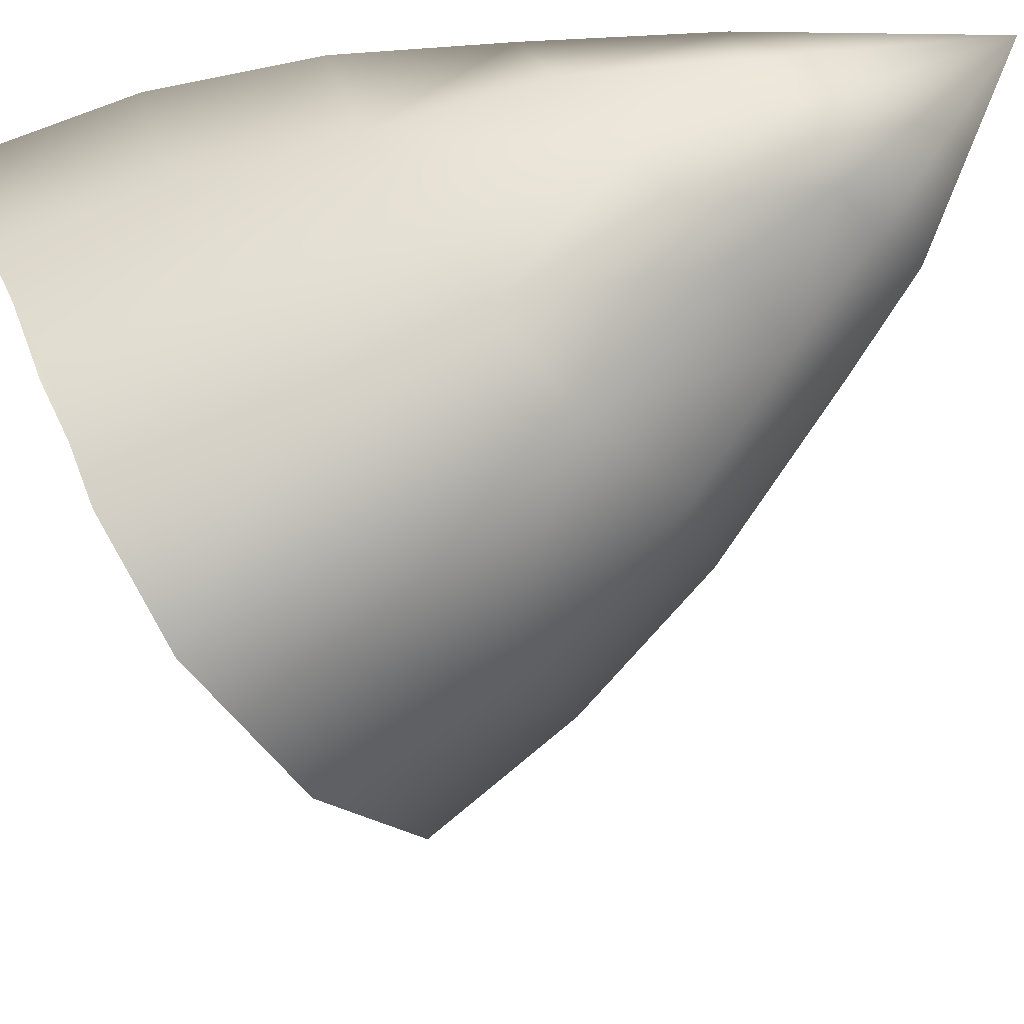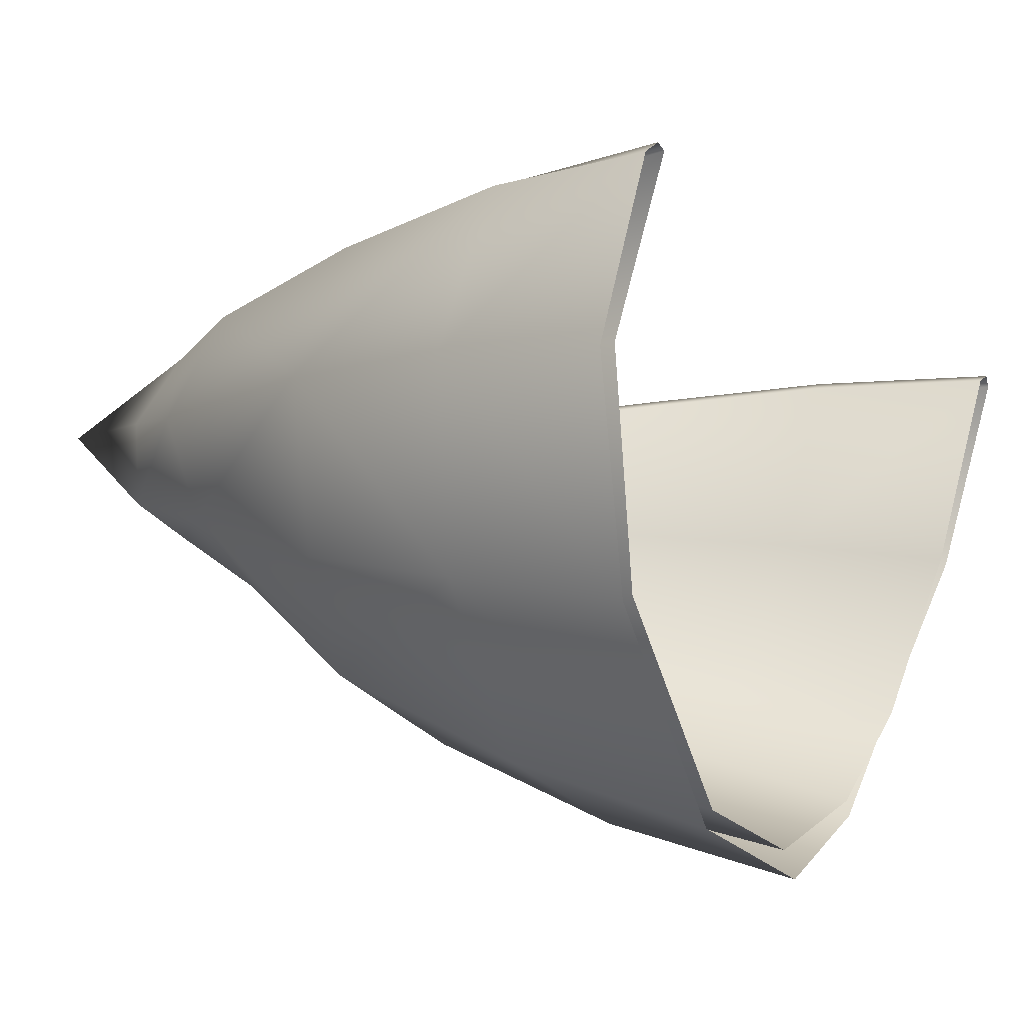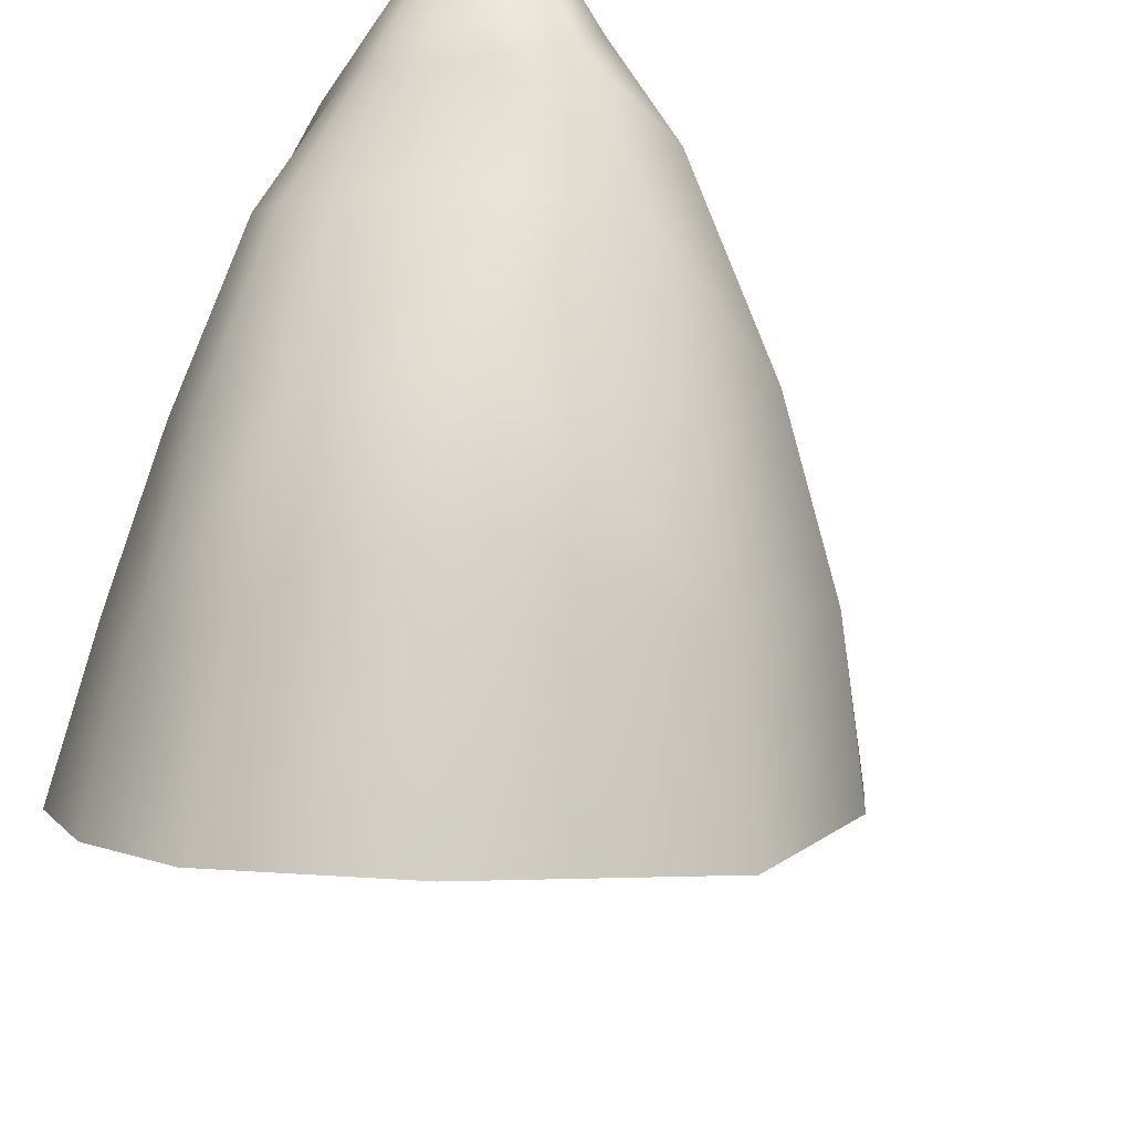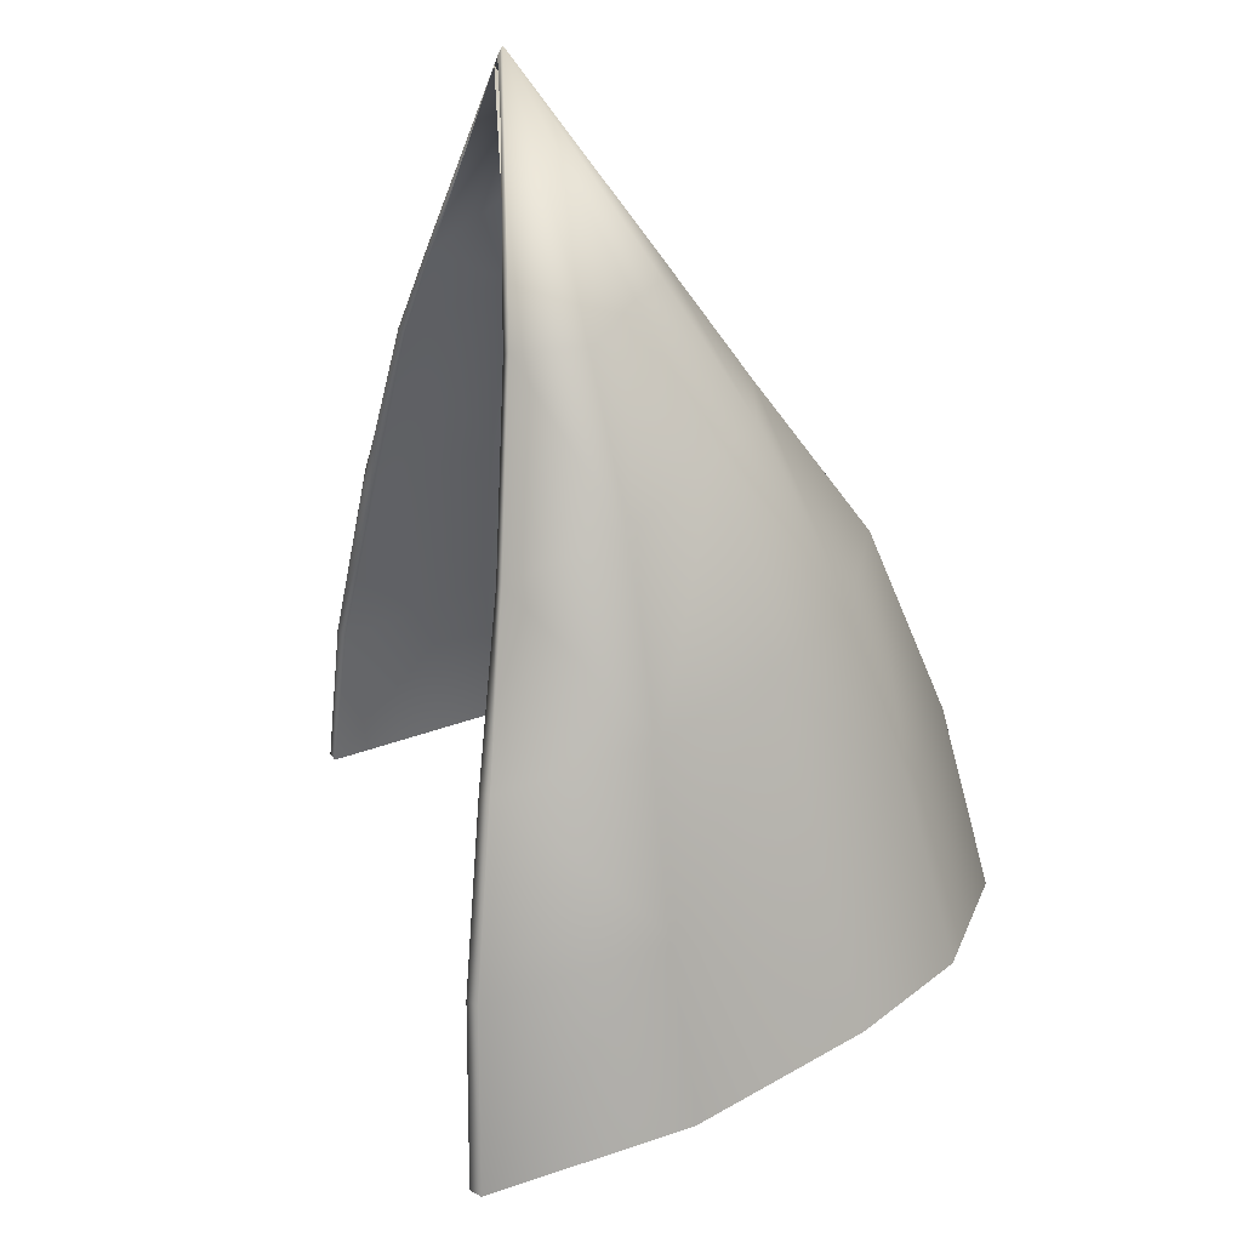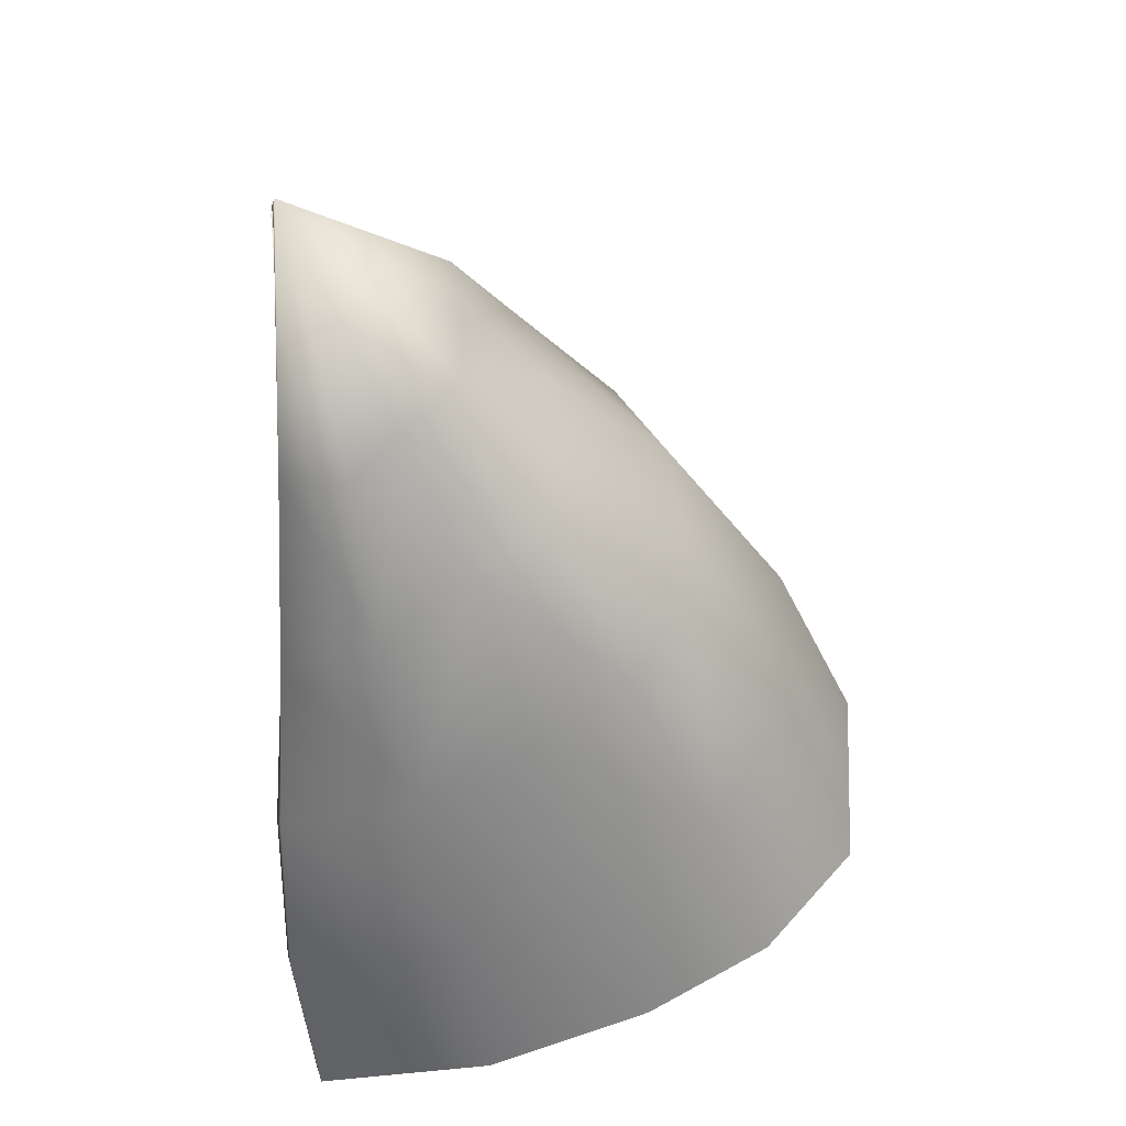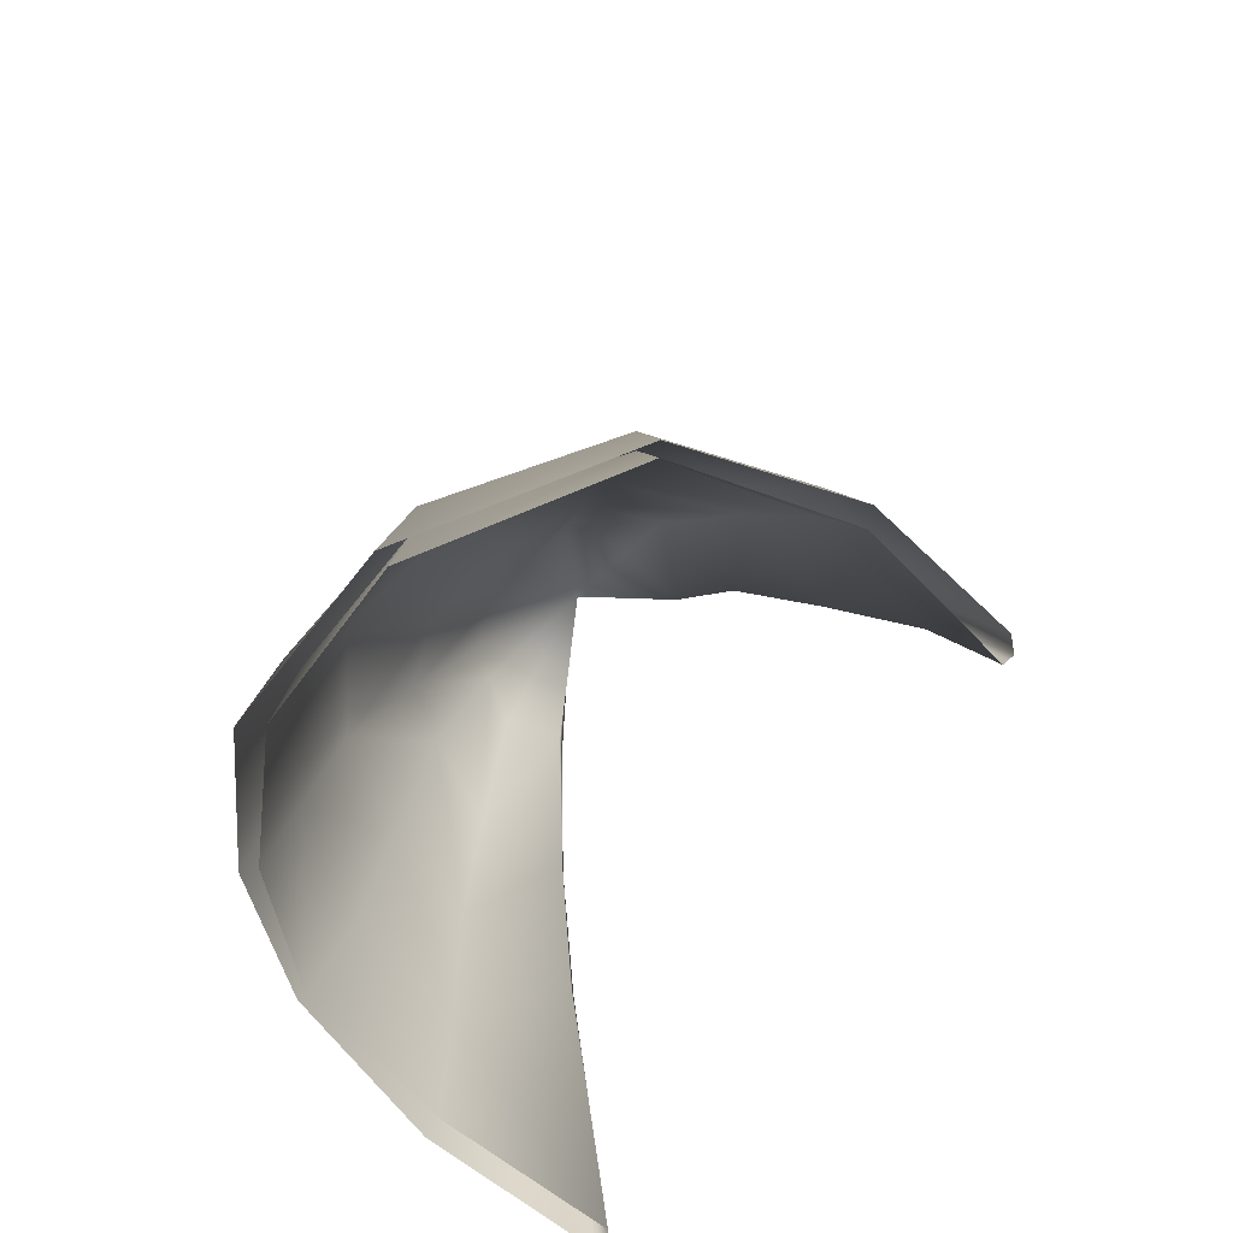
<metadata>
{"format":"obj","ext":"obj","renderer":"f3d","projection":"perspective","resolution":1024,"background":"white","views":[{"elev":-35.4,"azim":96.3,"up":"+Z"},{"elev":-32.1,"azim":-86.6,"up":"+Z"},{"elev":-69.9,"azim":156.6,"up":"+Z"},{"elev":1.0,"azim":58.5,"up":"+Y"},{"elev":23.4,"azim":83.8,"up":"+Y"},{"elev":-47.6,"azim":-143.7,"up":"+Y"}]}
</metadata>
<code>
o stroll_p_body4_model1.001
v 0.9986 -0.9317 -0.3765
v 0.924 -1.675 -0.6564
v 0.8697 -0.6848 -0.9291
v 0.765 -1.457 -1.246
v 0.4144 -1.177 -1.714
v -2.074 -0.4289 -0.5981
v -2.239 -0.6271 0.2109
v -1.678 0.236 -0.3273
v -1.582 -0.4856 -1.449
v -1.203 0.2163 -1.093
v -0.4382 -0.7878 -1.868
v -0.2641 0.01416 -1.455
v 0.5487 -0.376 -1.359
v 0.6732 0.3916 -0.8686
v 0.02517 0.8019 -0.8471
v 0.2137 1.246 -0.2654
v -2.205 -0.6771 0.2821
v -1.786 -0.05729 0.4404
v -1.827 0.000613 0.3974
v -1.135 0.8977 -0.03248
v -0.7207 0.8559 -0.6822
v -0.2064 1.445 -0.1376
v 0.4189 1.62 0.1366
v 0.1554 1.799 0.1695
v -0.4177 1.573 0.2544
v -0.5879 1.316 0.6886
v -1.226 0.685 0.5671
v -1.187 0.6195 0.5966
v 0.7381 1.006 -0.2235
v 0.9555 0.08228 -0.551
v 0.6918 1.461 0.1652
v 0.7048 2.25 0.9196
v 0.01731 1.809 0.5291
v -0.1156 1.59 0.8008
v -0.5583 1.268 0.7346
v -0.5161 1.248 0.7206
v -1.134 0.5814 0.5661
v -1.732 -0.08744 0.4239
v -2.146 -0.7011 0.2848
v 0.9648 0.8195 -0.08892
v 0.8409 1.373 0.2752
v -0.08834 1.546 0.8189
v -0.107 1.565 0.8284
v 1.046 0.676 0.1462
v 1.046 -0.1656 -0.111
v 0.894 1.283 0.433
v 0.993 -0.4421 0.3837
v 0.9083 -1.237 0.2452
v 1.039 0.3615 0.5633
v 0.9527 1.085 0.6595
v 0.8188 1.06 0.9583
v 0.8226 0.1707 0.991
v 0.796 -0.6393 1.028
v 0.6741 -1.462 1.016
v 0.4902 -2.255 0.9012
v 0.7985 -2.007 0.09132
v 0.4186 -2.241 0.9161
v 0.6043 -1.449 1.03
v 0.7324 -0.6324 1.043
v 0.7716 0.1769 0.9871
v 0.7672 1.043 0.9545
v 0.6963 2.234 0.9267
v 0.6855 2.212 0.9321
v 0.7532 1.058 0.9128
v 0.7508 0.193 0.9538
v 0.7159 -0.6069 1.002
v 0.5821 -1.418 0.9864
v 0.3945 -2.208 0.8738
v 0.6689 2.177 0.9383
v 0.9094 1.064 0.6497
v -0.4452 -0.8156 -1.788
v 0.3296 -1.134 -1.612
v -0.2821 -0.07769 -1.435
v 0.5062 -0.3948 -1.284
v 0.8023 -0.753 -0.8873
v 0.6766 0.3463 -0.8548
v 0.9171 0.0197 -0.5307
v 0.7298 0.974 -0.2139
v 0.9306 0.7715 -0.06313
v 0.6788 1.432 0.1769
v 0.8486 1.329 0.3045
v 0.8795 1.242 0.4576
v 0.9732 0.3405 0.5657
v 0.9128 -0.4655 0.3836
v 0.8076 -1.265 0.2308
v 0.02911 0.7022 -0.8566
v -1.167 0.1575 -1.041
v 0.6887 -1.445 -1.206
v 0.8559 -1.694 -0.6773
v 0.6957 -1.972 0.05642
v 0.9065 -1.05 -0.3673
v 0.9659 -0.245 -0.08432
v 0.9862 0.6118 0.1885
v 0.207 1.161 -0.2703
v 0.4347 1.574 0.1647
v 0.1792 1.77 0.1835
v -0.1709 1.392 -0.1069
v -0.6952 0.6874 -0.6288
v -1.598 0.159 -0.2529
v -1.064 0.789 0.003888
v -0.3655 1.484 0.292
v 0.04263 1.773 0.545
v -2.006 -0.4842 -0.5367
v -1.539 -0.5225 -1.4
f 1 2 3
f 2 4 3
f 4 5 3
f 6 7 8
f 9 6 8
f 10 9 8
f 11 9 10
f 12 11 10
f 5 11 12
f 13 5 12
f 5 13 3
f 13 14 3
f 14 13 12
f 15 14 12
f 15 12 10
f 14 15 16
f 7 17 18
f 19 7 18
f 7 19 8
f 8 19 20
f 10 8 20
f 21 10 20
f 21 15 10
f 15 21 22
f 16 15 22
f 23 16 22
f 24 23 22
f 24 22 25
f 25 22 20
f 26 25 20
f 27 26 20
f 26 27 28
f 28 27 18
f 27 19 18
f 19 27 20
f 22 21 20
f 14 29 30
f 29 14 16
f 31 29 16
f 23 31 16
f 32 31 23
f 32 23 24
f 32 24 33
f 33 24 25
f 34 33 25
f 26 34 25
f 34 26 35
f 35 26 28
f 36 35 28
f 37 36 28
f 37 28 18
f 38 37 18
f 39 38 18
f 17 39 18
f 34 32 33
f 29 40 30
f 29 31 40
f 31 41 40
f 31 32 41
f 36 42 35
f 42 43 35
f 44 45 30
f 40 44 30
f 46 44 40
f 45 47 48
f 45 44 47
f 44 49 47
f 44 46 49
f 46 50 49
f 41 46 40
f 32 46 41
f 46 32 50
f 32 51 50
f 50 51 49
f 51 52 49
f 49 52 47
f 52 53 47
f 47 53 48
f 53 54 48
f 54 55 48
f 55 56 48
f 56 2 48
f 2 1 48
f 1 45 48
f 45 1 3
f 30 45 3
f 14 30 3
f 57 55 58
f 55 54 58
f 58 54 59
f 54 53 59
f 59 53 60
f 53 52 60
f 60 52 61
f 52 51 61
f 61 51 62
f 51 32 62
f 63 64 62
f 64 61 62
f 64 65 61
f 65 60 61
f 65 66 60
f 66 59 60
f 66 67 59
f 67 58 59
f 67 68 58
f 68 57 58
f 42 63 43
f 63 62 43
f 62 32 43
f 32 34 43
f 43 34 35
f 64 69 70
f 71 72 73
f 72 74 73
f 74 72 75
f 76 74 75
f 77 76 75
f 78 76 77
f 79 78 77
f 80 78 79
f 81 80 79
f 82 81 79
f 82 69 81
f 69 82 70
f 70 82 83
f 64 70 83
f 65 64 83
f 65 83 84
f 66 65 84
f 66 84 85
f 74 76 73
f 76 86 73
f 73 86 87
f 72 88 75
f 88 89 75
f 67 66 85
f 68 67 85
f 90 68 85
f 89 90 85
f 91 89 85
f 89 91 75
f 91 92 75
f 92 77 75
f 92 93 77
f 93 79 77
f 93 82 79
f 82 93 83
f 83 93 84
f 93 92 84
f 84 92 85
f 92 91 85
f 86 76 94
f 76 78 94
f 78 80 94
f 80 95 94
f 80 69 95
f 69 96 95
f 95 96 97
f 94 95 97
f 86 94 97
f 98 86 97
f 86 98 87
f 87 98 99
f 98 100 99
f 69 80 81
f 98 97 100
f 97 101 100
f 97 96 101
f 96 102 101
f 96 69 102
f 69 42 102
f 102 42 101
f 42 36 101
f 101 36 100
f 36 37 100
f 100 37 99
f 37 38 99
f 38 39 99
f 39 103 99
f 103 104 99
f 104 87 99
f 104 71 87
f 71 73 87

</code>
